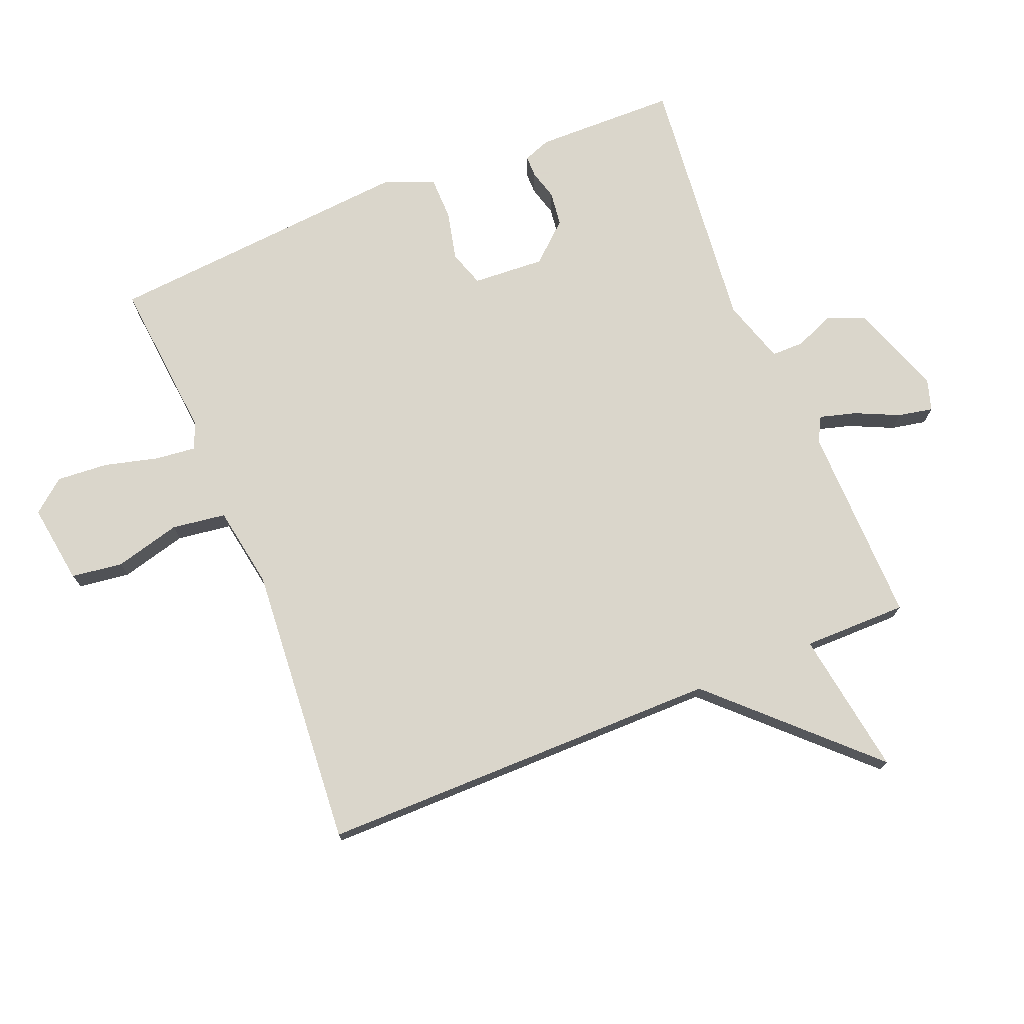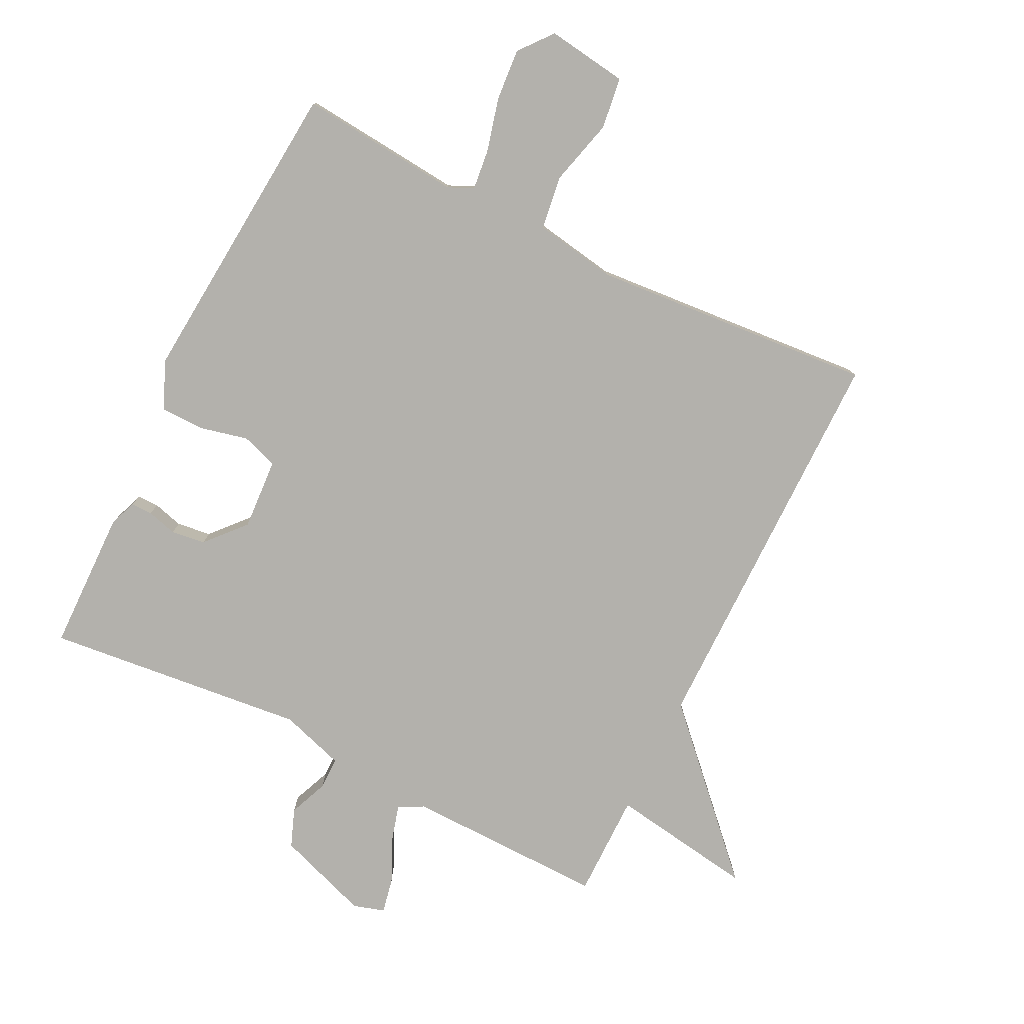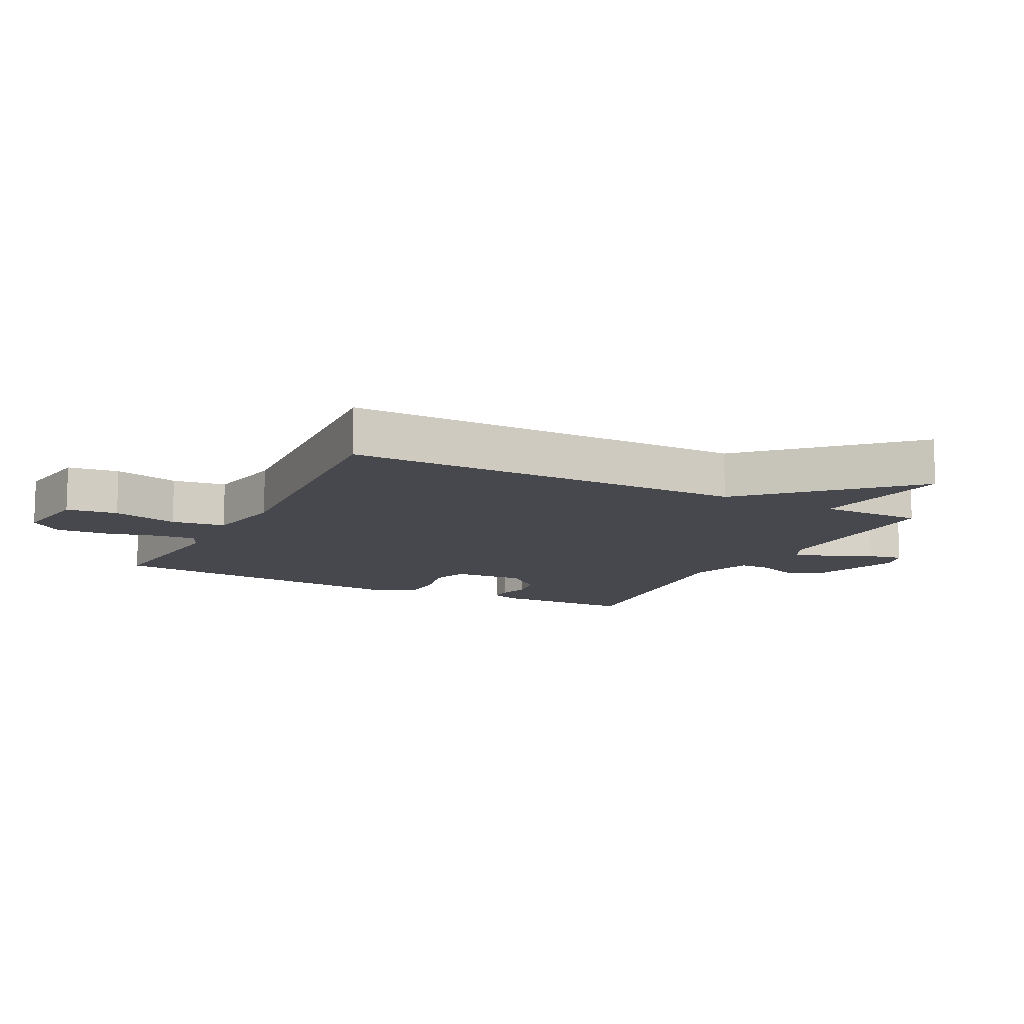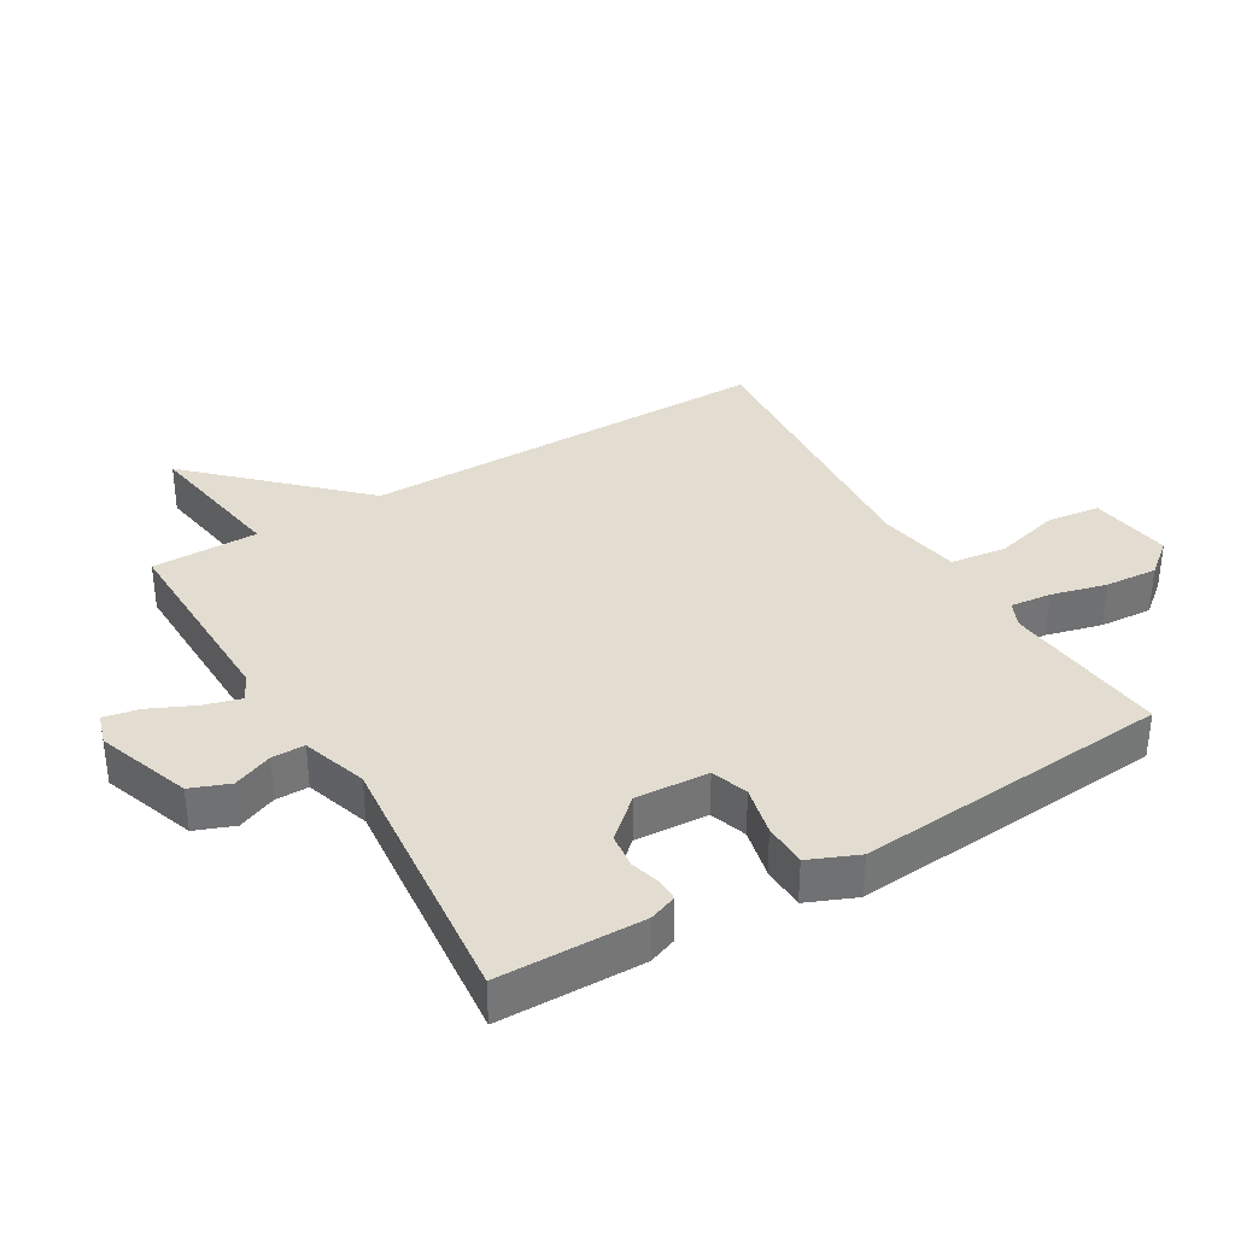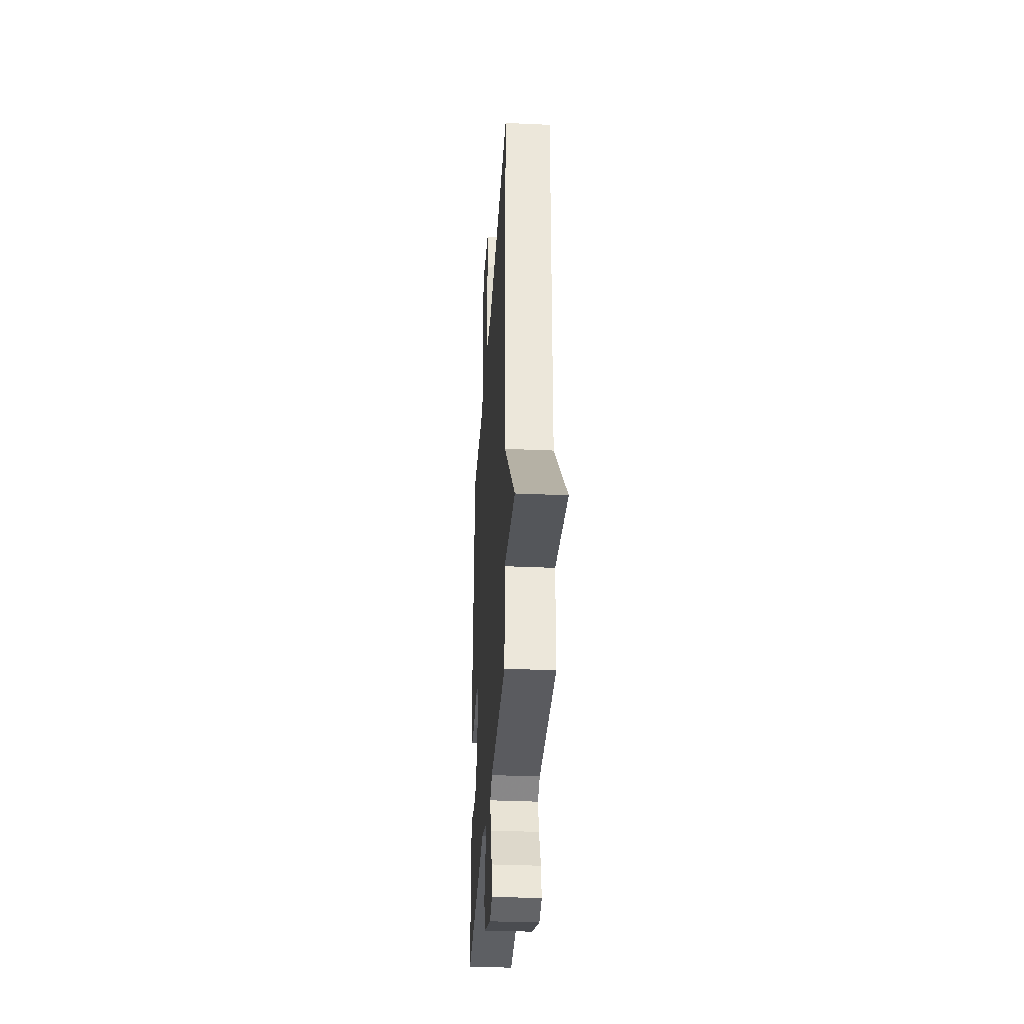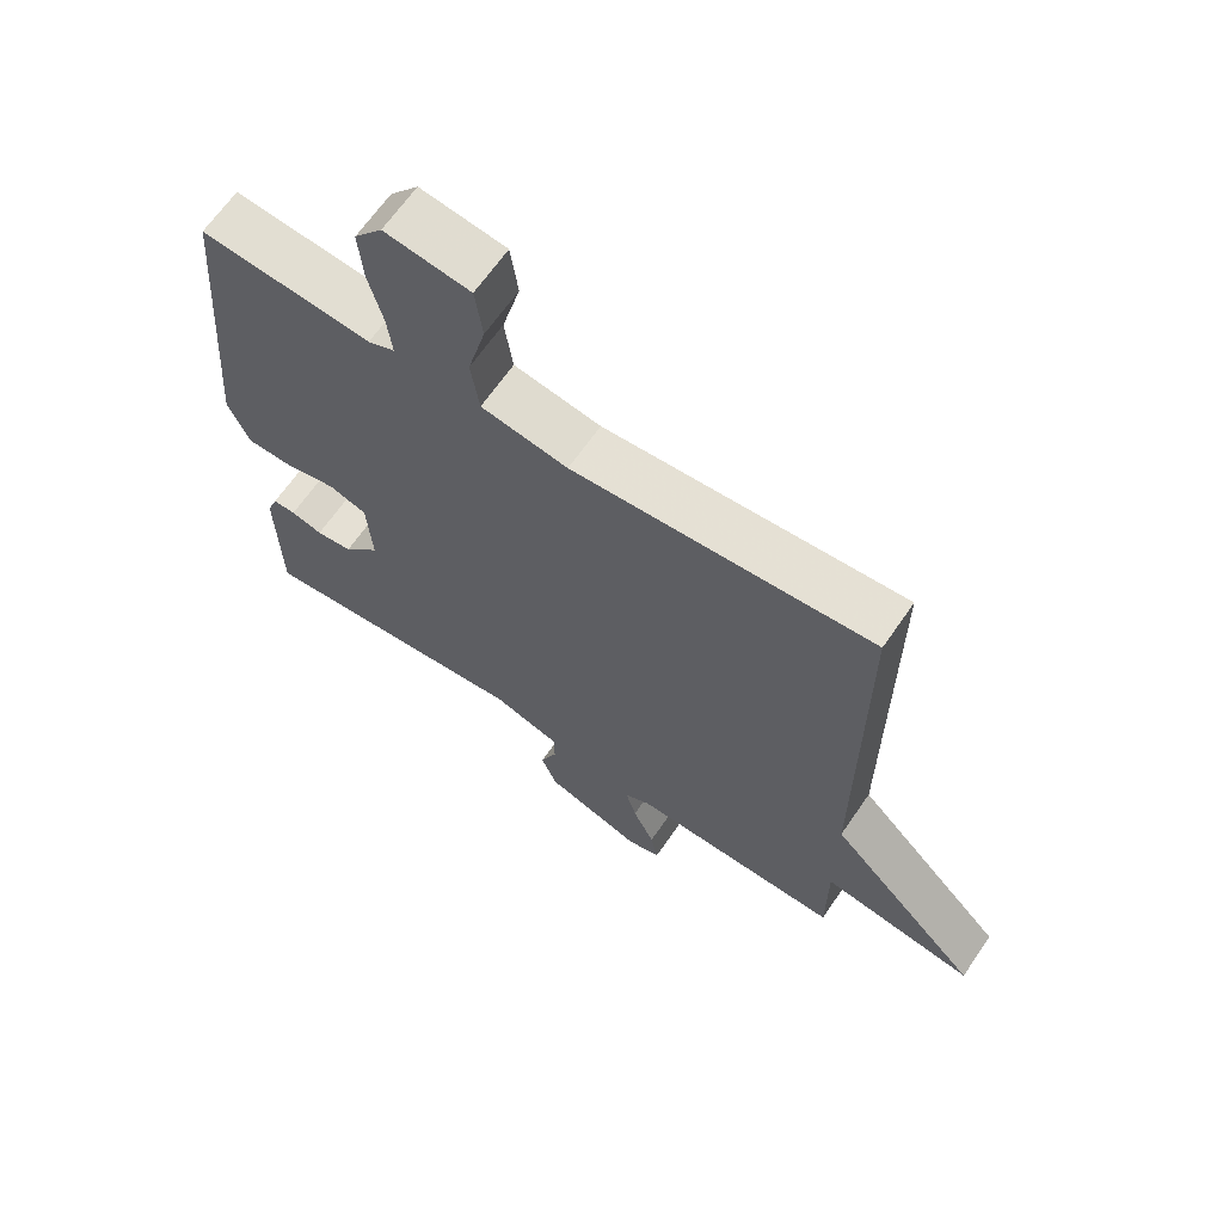
<metadata>
{"format":"obj","ext":"obj","renderer":"f3d","projection":"perspective","resolution":1024,"background":"white","views":[{"elev":74.1,"azim":67.8,"up":"+Y"},{"elev":-79.1,"azim":-26.4,"up":"+Y"},{"elev":-11.8,"azim":62.7,"up":"+Y"},{"elev":35.3,"azim":-120.8,"up":"+Y"},{"elev":-34.2,"azim":86.5,"up":"+Z"},{"elev":65.6,"azim":34.5,"up":"+Z"}]}
</metadata>
<code>
v -0.5 0.07 0.5
v -0.245 0.07 0.476
v -0.205 0.07 0.494
v -0.212 0.07 0.557
v -0.234 0.07 0.642
v -0.24 0.07 0.723
v -0.198 0.07 0.775
v -0.071 0.07 0.757
v -0.06 0.07 0.676
v -0.087 0.07 0.572
v -0.075 0.07 0.487
v 0.054 0.07 0.465
v 0.5 0.07 0.5
v 0.5 0.07 -0.136
v 0.728 0.07 -0.371
v 0.5 0.07 -0.336
v 0.5 0.07 -0.5
v 0.185 0.07 -0.495
v 0.146 0.07 -0.516
v 0.162 0.07 -0.573
v 0.194 0.07 -0.642
v 0.205 0.07 -0.697
v 0.156 0.07 -0.712
v 0.01 0.07 -0.661
v -0.013 0.07 -0.601
v 0.012 0.07 -0.54
v 0.012 0.07 -0.489
v -0.089 0.07 -0.457
v -0.5 0.07 -0.5
v -0.504 0.07 -0.278
v -0.488 0.07 -0.235
v -0.454 0.07 -0.235
v -0.407 0.07 -0.248
v -0.353 0.07 -0.241
v -0.299 0.07 -0.18
v -0.306 0.07 -0.067
v -0.363 0.07 -0.048
v -0.44 0.07 -0.066
v -0.508 0.07 -0.065
v -0.54 0.07 0.011
v -0.5 0 0.5
v -0.245 0 0.476
v -0.205 0 0.494
v -0.212 0 0.557
v -0.234 0 0.642
v -0.24 0 0.723
v -0.198 0 0.775
v -0.071 0 0.757
v -0.06 0 0.676
v -0.087 0 0.572
v -0.075 0 0.487
v 0.054 0 0.465
v 0.5 0 0.5
v 0.5 0 -0.136
v 0.728 0 -0.371
v 0.5 0 -0.336
v 0.5 0 -0.5
v 0.185 0 -0.495
v 0.146 0 -0.516
v 0.162 0 -0.573
v 0.194 0 -0.642
v 0.205 0 -0.697
v 0.156 0 -0.712
v 0.01 0 -0.661
v -0.013 0 -0.601
v 0.012 0 -0.54
v 0.012 0 -0.489
v -0.089 0 -0.457
v -0.5 0 -0.5
v -0.504 0 -0.278
v -0.488 0 -0.235
v -0.454 0 -0.235
v -0.407 0 -0.248
v -0.353 0 -0.241
v -0.299 0 -0.18
v -0.306 0 -0.067
v -0.363 0 -0.048
v -0.44 0 -0.066
v -0.508 0 -0.065
v -0.54 0 0.011
f 40 1 2
f 39 40 2
f 38 39 2
f 37 38 2
f 36 37 2 3
f 35 36 3
f 31 32 33
f 30 31 33
f 29 30 33
f 28 29 33
f 27 28 33 34
f 24 25 26
f 23 24 26
f 22 23 26
f 21 22 26
f 20 21 26
f 19 20 26 27
f 27 34 35
f 19 27 35
f 18 19 35
f 14 15 16
f 12 13 14
f 11 12 14 16
f 8 9 10
f 7 8 10
f 6 7 10
f 5 6 10
f 4 5 10
f 3 4 10 11
f 17 18 35
f 16 17 35
f 11 16 35
f 3 11 35
f 42 41 80
f 42 80 79
f 42 79 78
f 42 78 77
f 43 42 77 76
f 43 76 75
f 73 72 71
f 73 71 70
f 73 70 69
f 73 69 68
f 74 73 68 67
f 66 65 64
f 66 64 63
f 66 63 62
f 66 62 61
f 66 61 60
f 67 66 60 59
f 75 74 67
f 75 67 59
f 75 59 58
f 56 55 54
f 54 53 52
f 56 54 52 51
f 50 49 48
f 50 48 47
f 50 47 46
f 50 46 45
f 50 45 44
f 51 50 44 43
f 75 58 57
f 75 57 56
f 75 56 51
f 75 51 43
f 1 41 42 2
f 2 42 43 3
f 3 43 44 4
f 4 44 45 5
f 5 45 46 6
f 6 46 47 7
f 7 47 48 8
f 8 48 49 9
f 9 49 50 10
f 10 50 51 11
f 11 51 52 12
f 12 52 53 13
f 13 53 54 14
f 14 54 55 15
f 15 55 56 16
f 16 56 57 17
f 17 57 58 18
f 18 58 59 19
f 19 59 60 20
f 20 60 61 21
f 21 61 62 22
f 22 62 63 23
f 23 63 64 24
f 24 64 65 25
f 25 65 66 26
f 26 66 67 27
f 27 67 68 28
f 28 68 69 29
f 29 69 70 30
f 30 70 71 31
f 31 71 72 32
f 32 72 73 33
f 33 73 74 34
f 34 74 75 35
f 35 75 76 36
f 36 76 77 37
f 37 77 78 38
f 38 78 79 39
f 39 79 80 40
f 40 80 41 1

</code>
